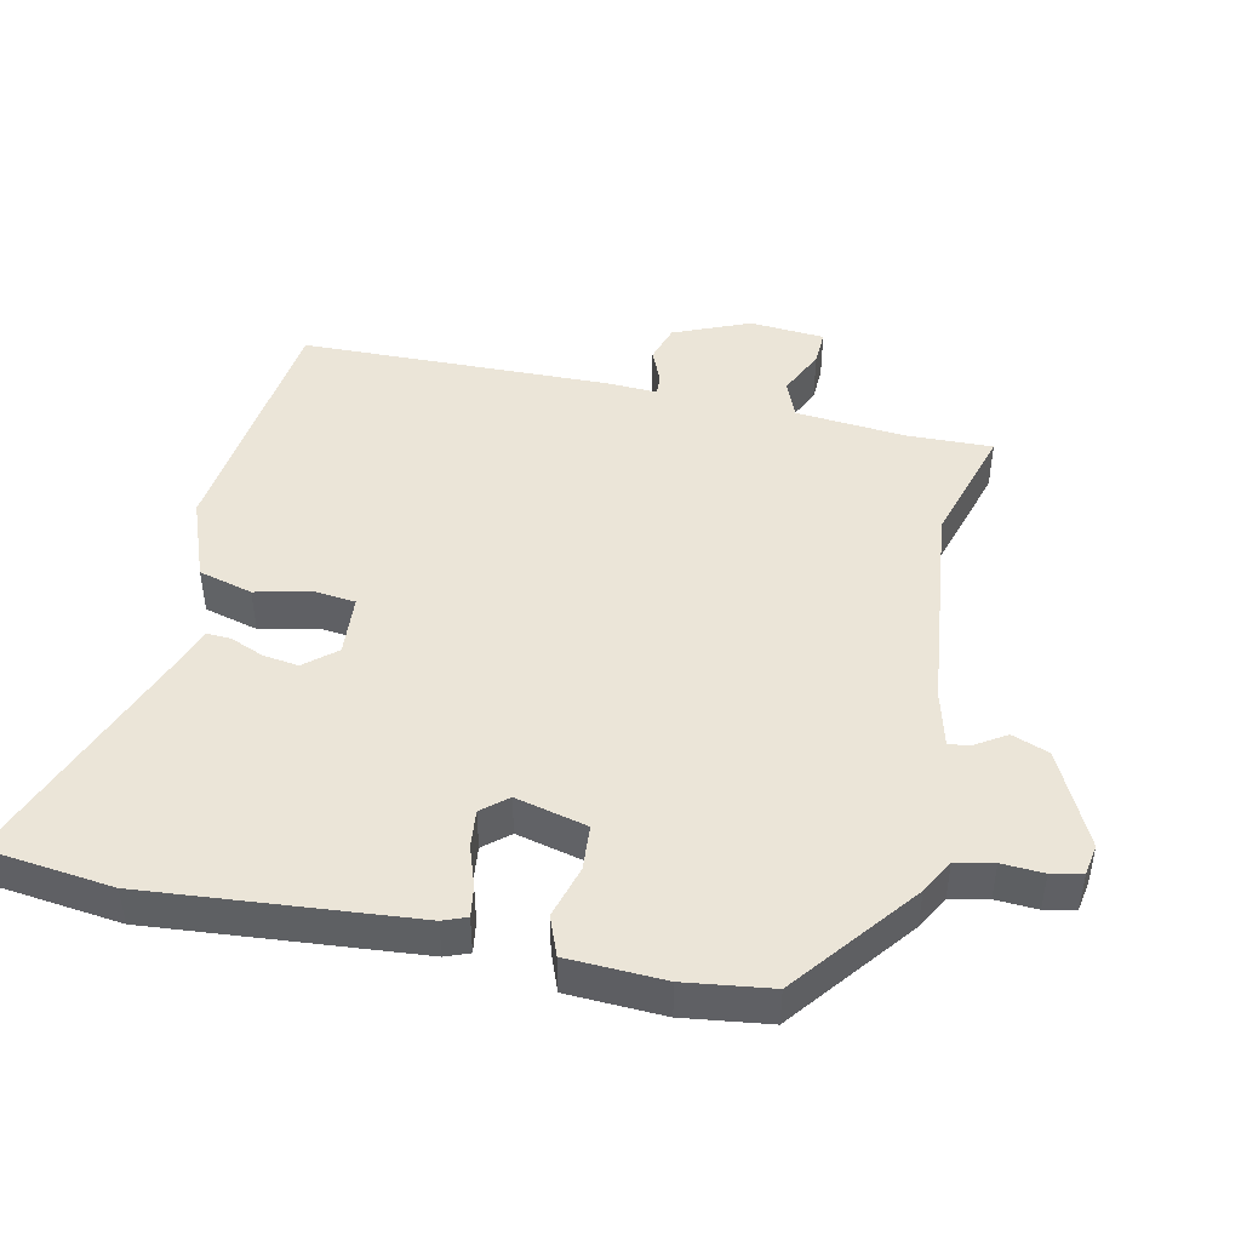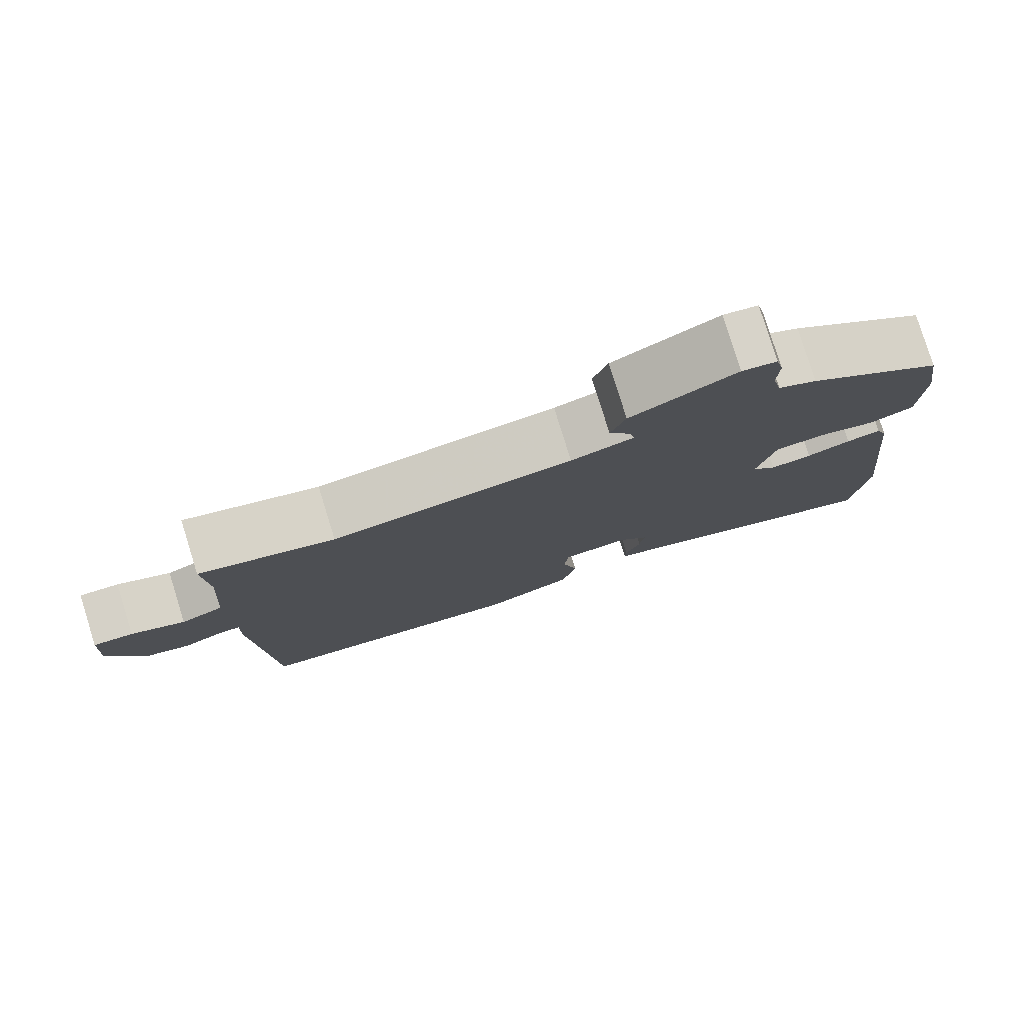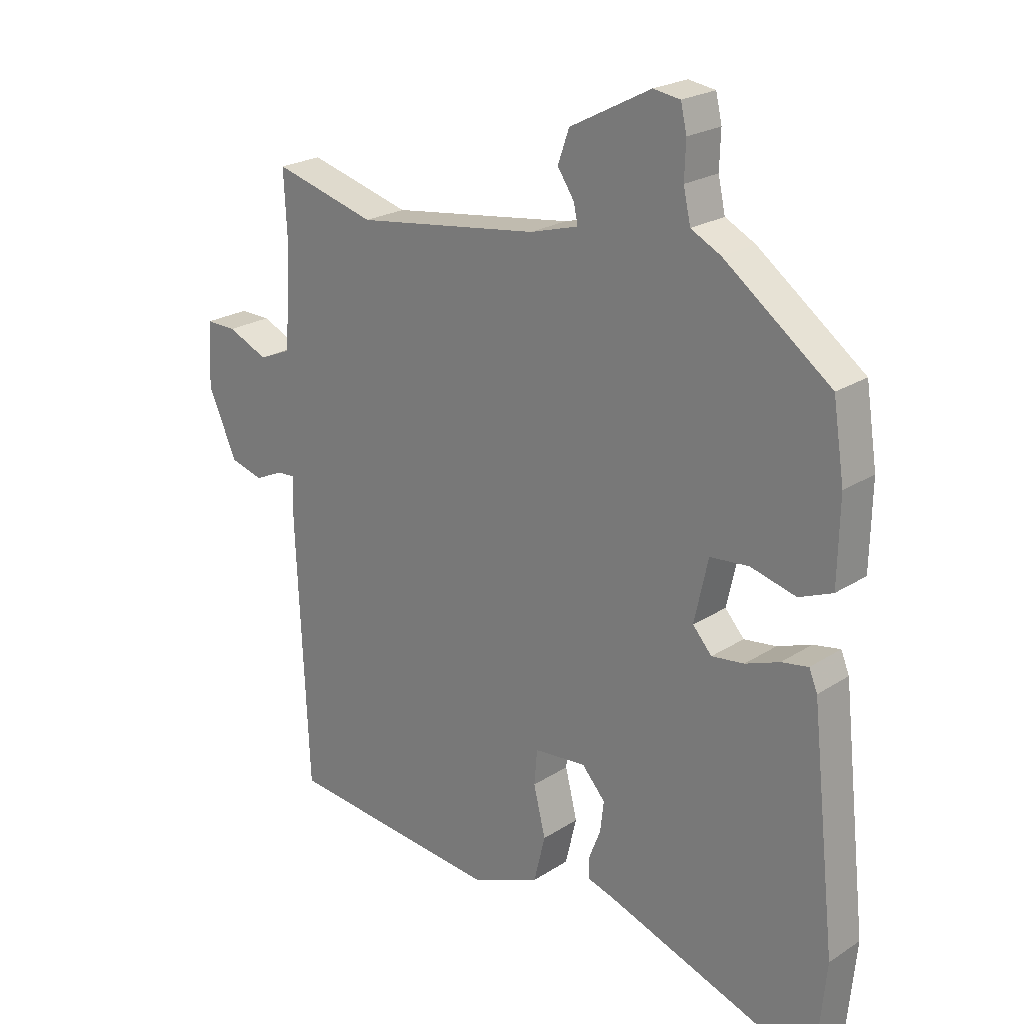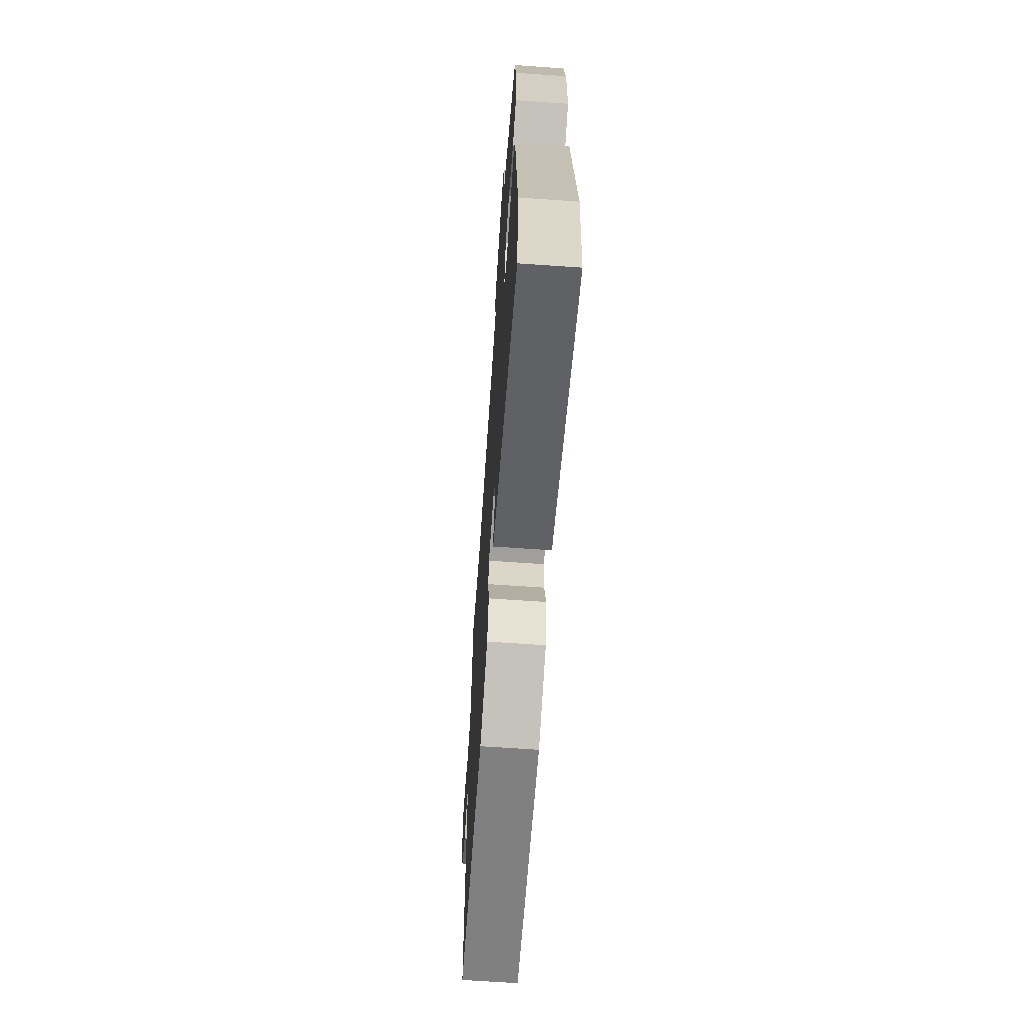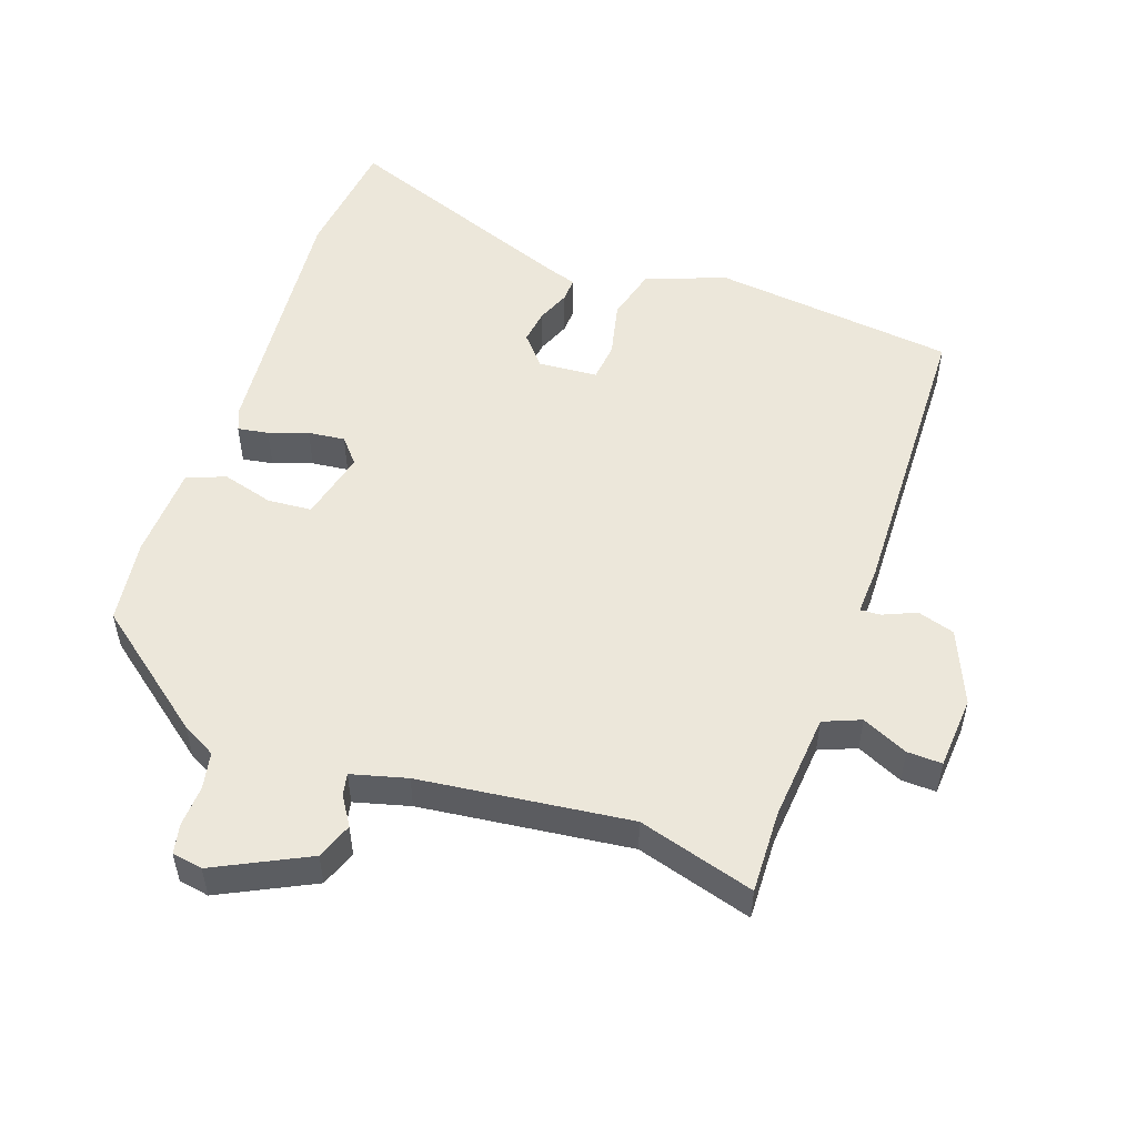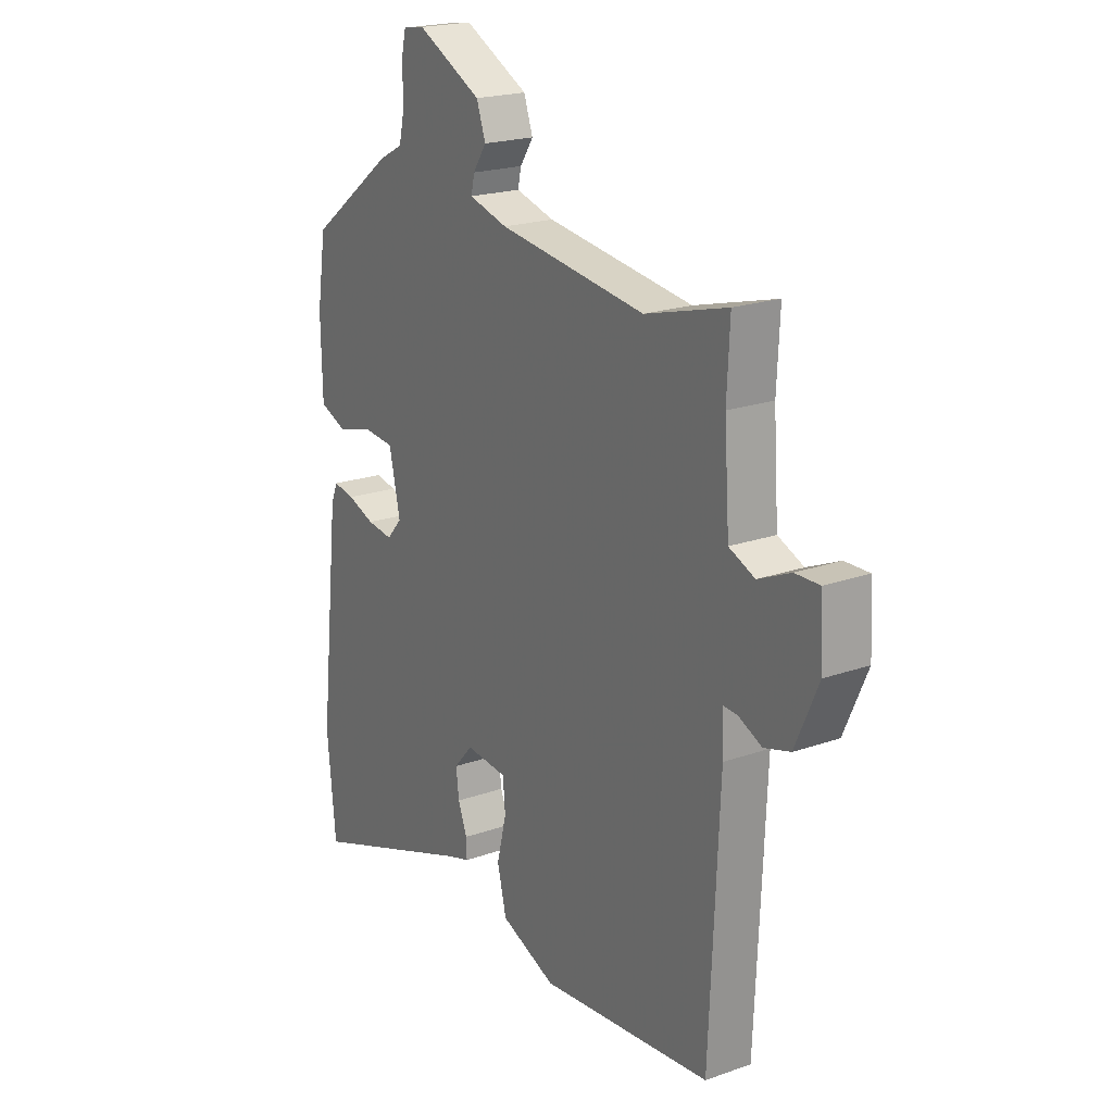
<metadata>
{"format":"obj","ext":"obj","renderer":"f3d","projection":"perspective","resolution":1024,"background":"white","views":[{"elev":46.0,"azim":-76.5,"up":"+Y"},{"elev":79.6,"azim":162.7,"up":"+Z"},{"elev":22.6,"azim":-137.7,"up":"+Z"},{"elev":-65.9,"azim":-94.0,"up":"+Z"},{"elev":52.3,"azim":20.3,"up":"+Y"},{"elev":20.6,"azim":57.4,"up":"+Z"}]}
</metadata>
<code>
v 0.331 0.07 0.454
v 0.503 0.07 0.501
v 0.497 0.07 0.38
v 0.508 0.07 0.22
v 0.562 0.07 0.197
v 0.63 0.07 0.227
v 0.681 0.07 0.228
v 0.687 0.07 0.12
v 0.639 0.07 0.012
v 0.584 0.07 -0.004
v 0.536 0.07 0.018
v 0.506 0.07 0.02
v 0.508 0.07 -0.052
v 0.488 0.07 -0.497
v 0.128 0.07 -0.533
v 0.012 0.07 -0.486
v -0.007 0.07 -0.408
v 0.013 0.07 -0.327
v 0.008 0.07 -0.269
v -0.079 0.07 -0.261
v -0.118 0.07 -0.305
v -0.112 0.07 -0.356
v -0.093 0.07 -0.405
v -0.092 0.07 -0.441
v -0.138 0.07 -0.455
v -0.492 0.07 -0.582
v -0.51 0.07 -0.399
v -0.468 0.07 -0.017
v -0.454 0.07 0.017
v -0.409 0.07 0.009
v -0.352 0.07 -0.012
v -0.298 0.07 -0.019
v -0.266 0.07 0.017
v -0.289 0.07 0.121
v -0.354 0.07 0.127
v -0.43 0.07 0.107
v -0.486 0.07 0.13
v -0.489 0.07 0.269
v -0.47 0.07 0.392
v -0.292 0.07 0.526
v -0.242 0.07 0.552
v -0.23 0.07 0.606
v -0.232 0.07 0.666
v -0.222 0.07 0.71
v -0.177 0.07 0.717
v -0.042 0.07 0.647
v -0.023 0.07 0.593
v -0.051 0.07 0.551
v -0.058 0.07 0.519
v 0.023 0.07 0.496
v 0.331 0 0.454
v 0.503 0 0.501
v 0.497 0 0.38
v 0.508 0 0.22
v 0.562 0 0.197
v 0.63 0 0.227
v 0.681 0 0.228
v 0.687 0 0.12
v 0.639 0 0.012
v 0.584 0 -0.004
v 0.536 0 0.018
v 0.506 0 0.02
v 0.508 0 -0.052
v 0.488 0 -0.497
v 0.128 0 -0.533
v 0.012 0 -0.486
v -0.007 0 -0.408
v 0.013 0 -0.327
v 0.008 0 -0.269
v -0.079 0 -0.261
v -0.118 0 -0.305
v -0.112 0 -0.356
v -0.093 0 -0.405
v -0.092 0 -0.441
v -0.138 0 -0.455
v -0.492 0 -0.582
v -0.51 0 -0.399
v -0.468 0 -0.017
v -0.454 0 0.017
v -0.409 0 0.009
v -0.352 0 -0.012
v -0.298 0 -0.019
v -0.266 0 0.017
v -0.289 0 0.121
v -0.354 0 0.127
v -0.43 0 0.107
v -0.486 0 0.13
v -0.489 0 0.269
v -0.47 0 0.392
v -0.292 0 0.526
v -0.242 0 0.552
v -0.23 0 0.606
v -0.232 0 0.666
v -0.222 0 0.71
v -0.177 0 0.717
v -0.042 0 0.647
v -0.023 0 0.593
v -0.051 0 0.551
v -0.058 0 0.519
v 0.023 0 0.496
f 46 47 48
f 45 46 48
f 44 45 48
f 43 44 48
f 42 43 48
f 41 42 48 49
f 41 49 50
f 40 41 50
f 39 40 50
f 38 39 50
f 37 38 50
f 36 37 50
f 35 36 50
f 29 30 31
f 28 29 31
f 27 28 31
f 26 27 31
f 25 26 31
f 25 31 32
f 24 25 32
f 23 24 32
f 22 23 32
f 21 22 32 33
f 16 17 18
f 15 16 18
f 14 15 18
f 13 14 18
f 12 13 18
f 12 18 19
f 9 10 11
f 8 9 11
f 7 8 11
f 6 7 11
f 5 6 11
f 4 5 11 12
f 12 19 20
f 4 12 20
f 3 4 20
f 34 35 50 1
f 34 1 2
f 33 34 2
f 21 33 2
f 20 21 2
f 2 3 20
f 98 97 96
f 98 96 95
f 98 95 94
f 98 94 93
f 98 93 92
f 99 98 92 91
f 100 99 91
f 100 91 90
f 100 90 89
f 100 89 88
f 100 88 87
f 100 87 86
f 100 86 85
f 81 80 79
f 81 79 78
f 81 78 77
f 81 77 76
f 81 76 75
f 82 81 75
f 82 75 74
f 82 74 73
f 82 73 72
f 83 82 72 71
f 68 67 66
f 68 66 65
f 68 65 64
f 68 64 63
f 68 63 62
f 69 68 62
f 61 60 59
f 61 59 58
f 61 58 57
f 61 57 56
f 61 56 55
f 62 61 55 54
f 70 69 62
f 70 62 54
f 70 54 53
f 51 100 85 84
f 52 51 84
f 52 84 83
f 52 83 71
f 52 71 70
f 70 53 52
f 1 51 52 2
f 2 52 53 3
f 3 53 54 4
f 4 54 55 5
f 5 55 56 6
f 6 56 57 7
f 7 57 58 8
f 8 58 59 9
f 9 59 60 10
f 10 60 61 11
f 11 61 62 12
f 12 62 63 13
f 13 63 64 14
f 14 64 65 15
f 15 65 66 16
f 16 66 67 17
f 17 67 68 18
f 18 68 69 19
f 19 69 70 20
f 20 70 71 21
f 21 71 72 22
f 22 72 73 23
f 23 73 74 24
f 24 74 75 25
f 25 75 76 26
f 26 76 77 27
f 27 77 78 28
f 28 78 79 29
f 29 79 80 30
f 30 80 81 31
f 31 81 82 32
f 32 82 83 33
f 33 83 84 34
f 34 84 85 35
f 35 85 86 36
f 36 86 87 37
f 37 87 88 38
f 38 88 89 39
f 39 89 90 40
f 40 90 91 41
f 41 91 92 42
f 42 92 93 43
f 43 93 94 44
f 44 94 95 45
f 45 95 96 46
f 46 96 97 47
f 47 97 98 48
f 48 98 99 49
f 49 99 100 50
f 50 100 51 1

</code>
